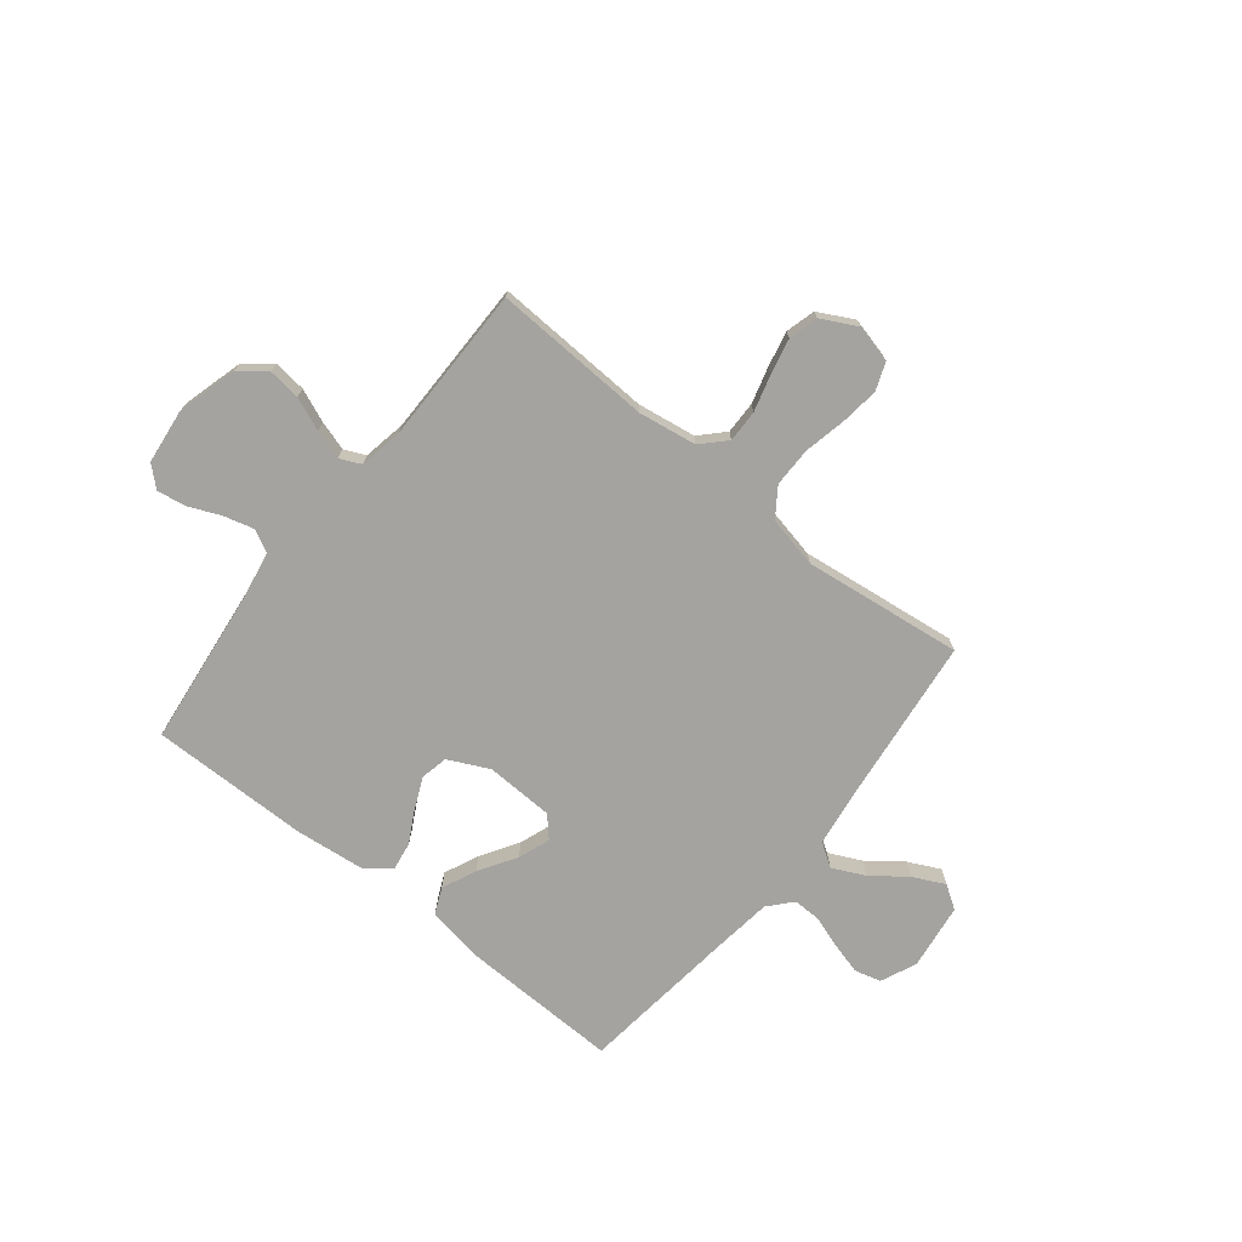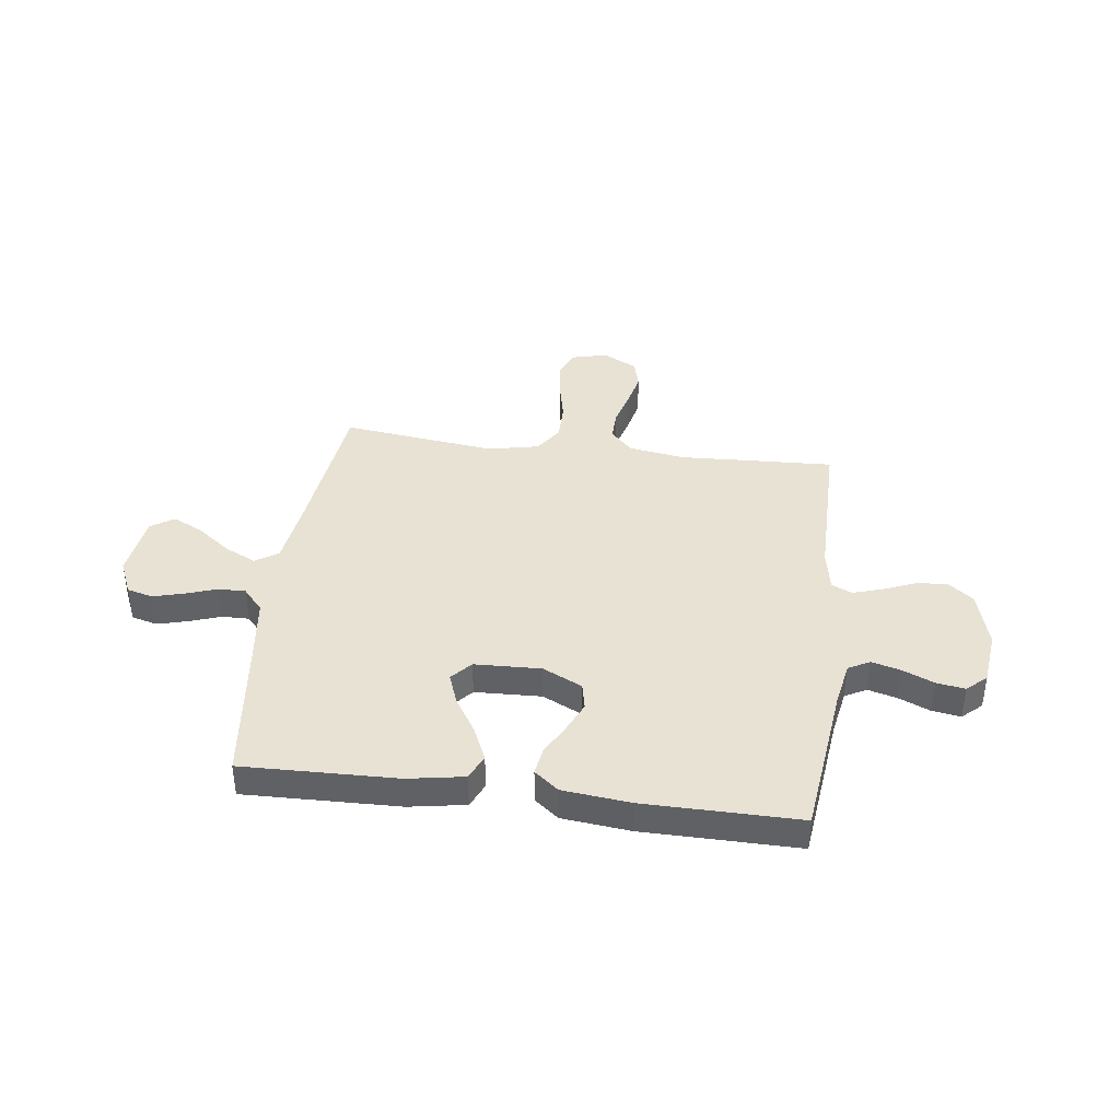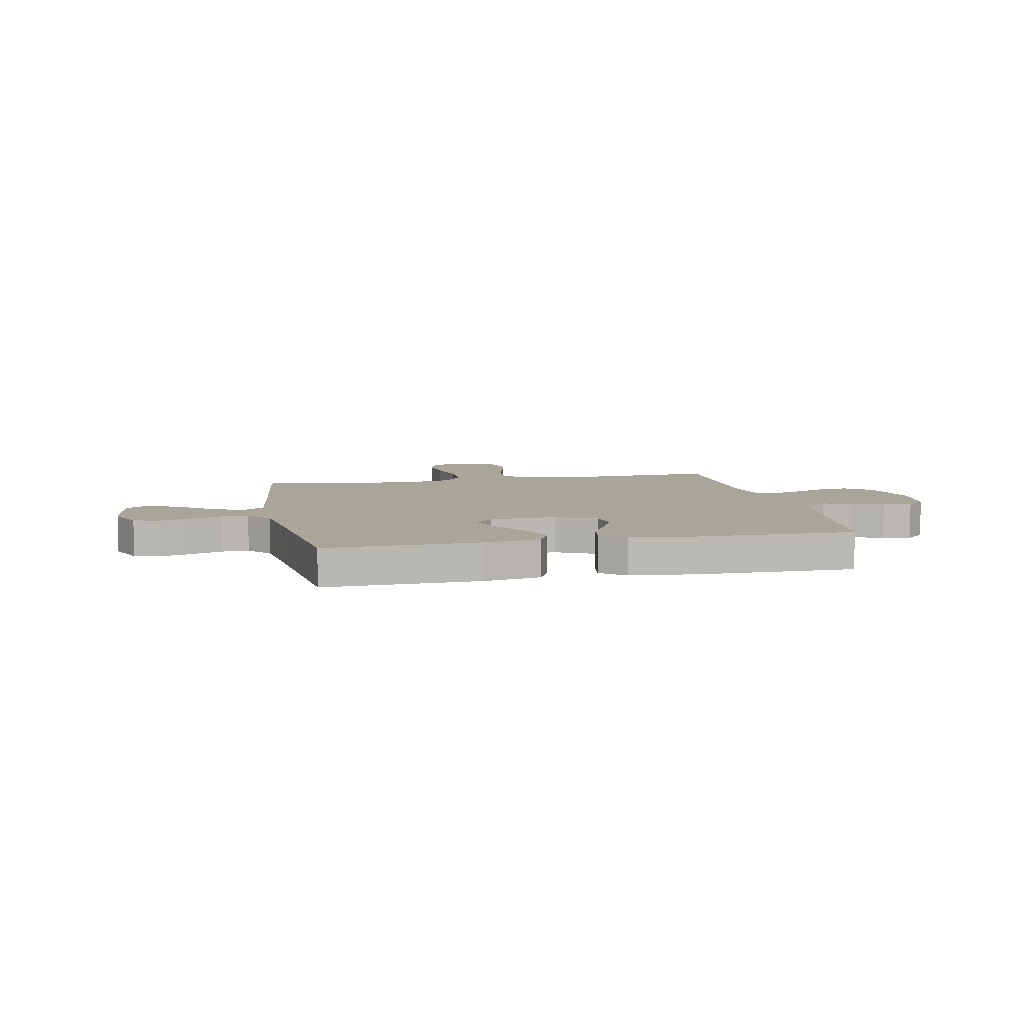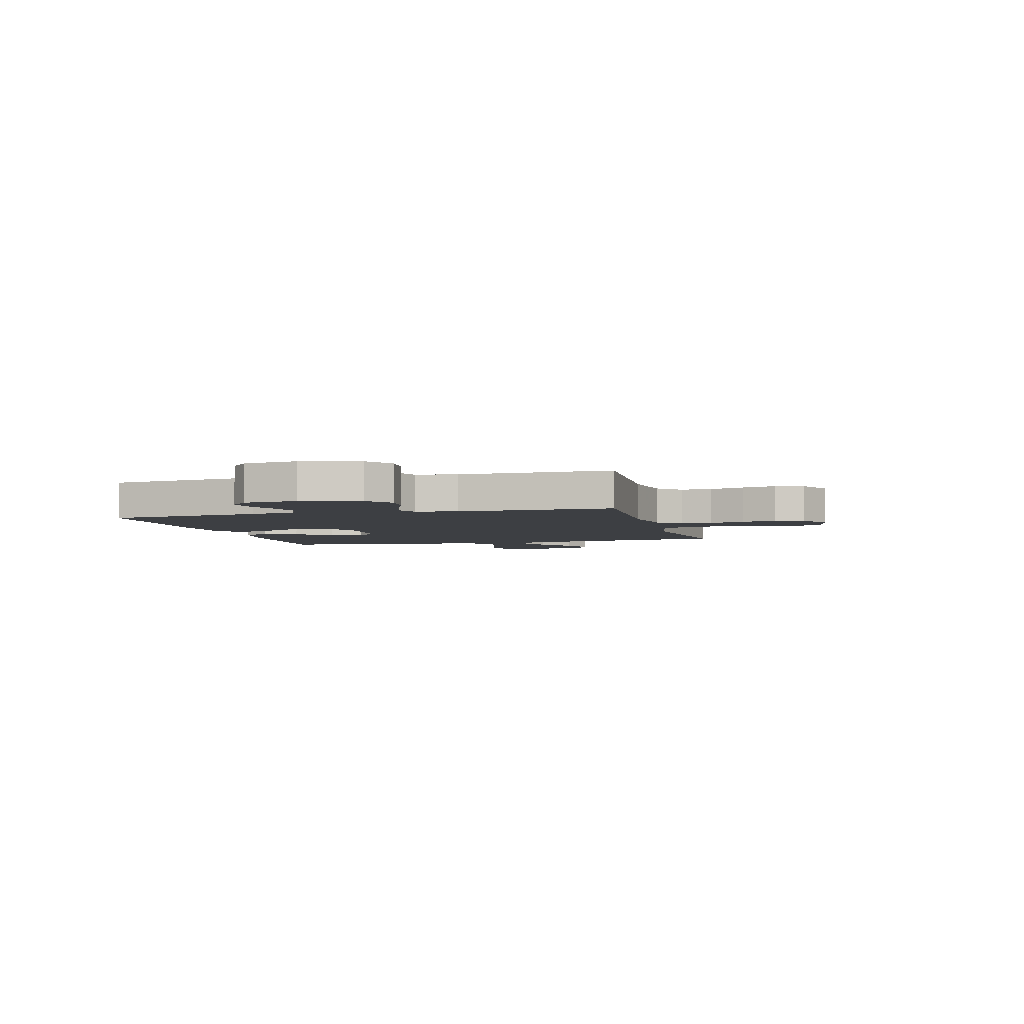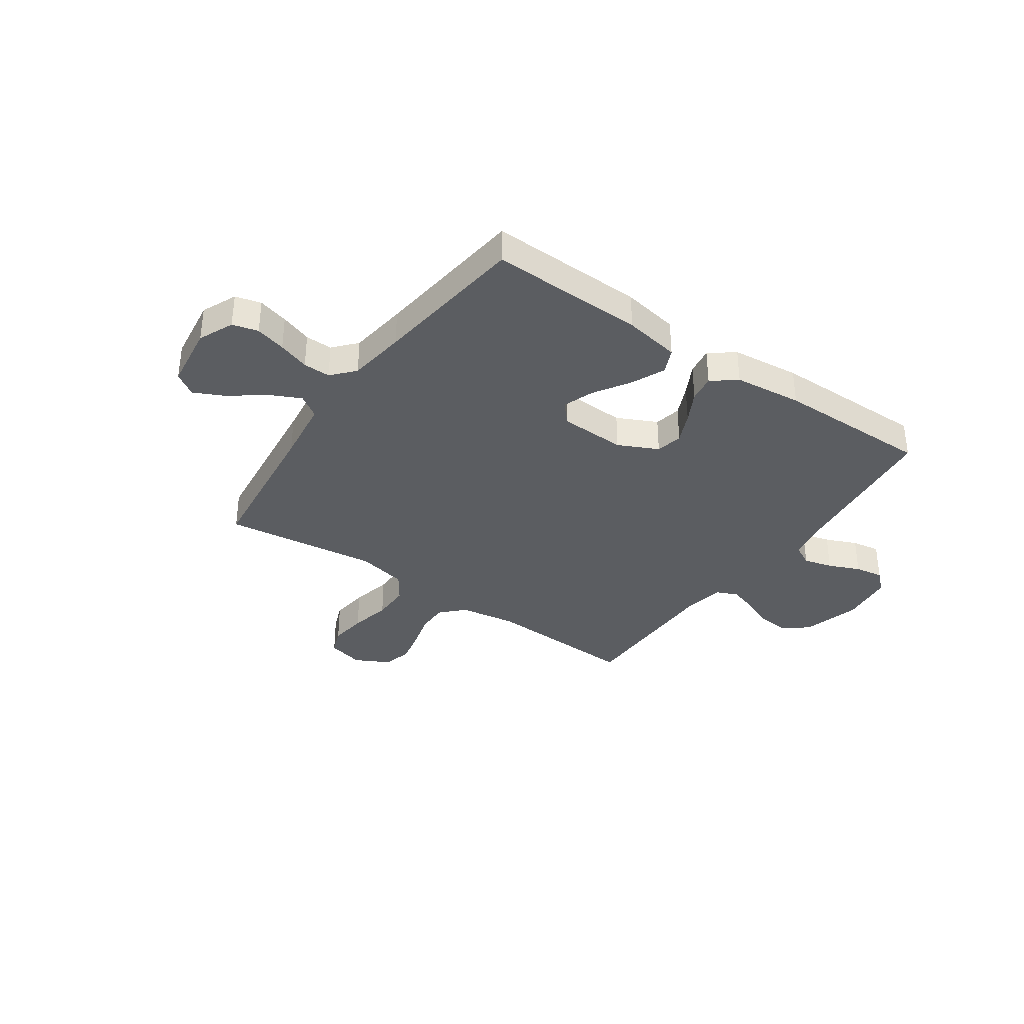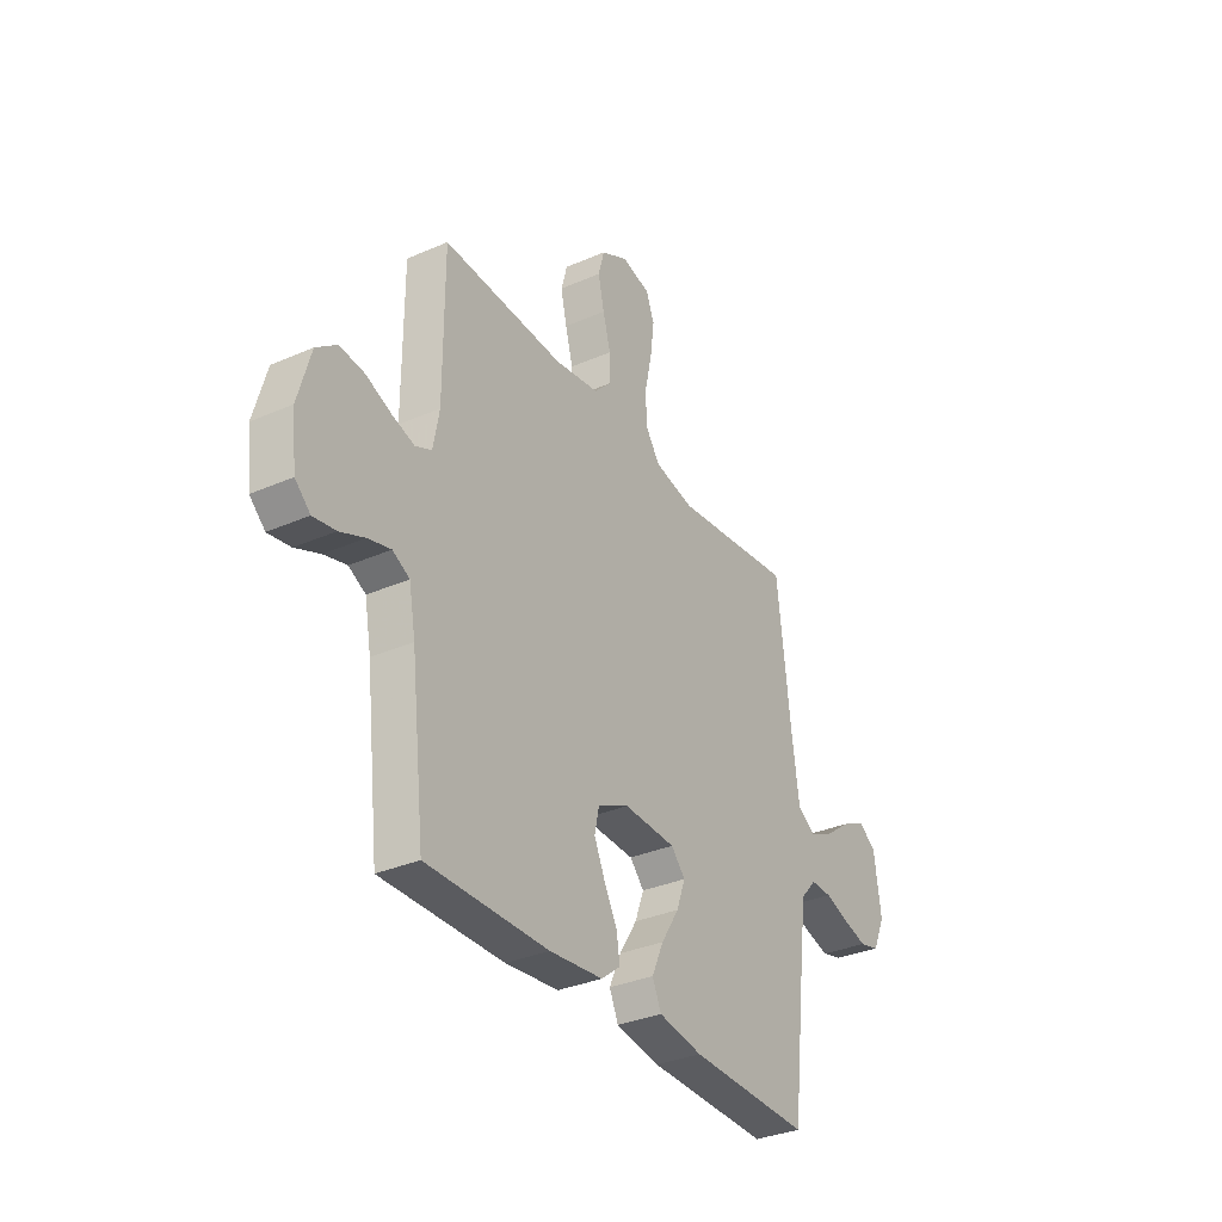
<metadata>
{"format":"obj","ext":"obj","renderer":"f3d","projection":"perspective","resolution":1024,"background":"white","views":[{"elev":-73.0,"azim":-38.6,"up":"+Y"},{"elev":39.8,"azim":-172.6,"up":"+Y"},{"elev":7.5,"azim":168.4,"up":"+Y"},{"elev":-4.1,"azim":-75.0,"up":"+Y"},{"elev":-35.5,"azim":145.2,"up":"+Y"},{"elev":-33.2,"azim":-59.0,"up":"+Z"}]}
</metadata>
<code>
v 0.5 0.07 -0.5
v 0.2 0.07 -0.492
v 0.091 0.07 -0.473
v 0.069 0.07 -0.424
v 0.098 0.07 -0.359
v 0.142 0.07 -0.289
v 0.164 0.07 -0.229
v 0.129 0.07 -0.19
v 0 0.07 -0.185
v -0.077 0.07 -0.222
v -0.088 0.07 -0.274
v -0.061 0.07 -0.334
v -0.029 0.07 -0.394
v -0.021 0.07 -0.447
v -0.068 0.07 -0.484
v -0.2 0.07 -0.498
v -0.5 0.07 -0.5
v -0.535 0.07 -0.2
v -0.551 0.07 -0.112
v -0.593 0.07 -0.09
v -0.649 0.07 -0.105
v -0.71 0.07 -0.131
v -0.765 0.07 -0.14
v -0.803 0.07 -0.105
v -0.815 0.07 0
v -0.784 0.07 0.112
v -0.734 0.07 0.151
v -0.673 0.07 0.144
v -0.61 0.07 0.118
v -0.555 0.07 0.101
v -0.515 0.07 0.119
v -0.5 0.07 0.2
v -0.5 0.07 0.5
v -0.2 0.07 0.486
v -0.09 0.07 0.503
v -0.047 0.07 0.547
v -0.048 0.07 0.608
v -0.067 0.07 0.677
v -0.082 0.07 0.744
v -0.067 0.07 0.8
v 0 0.07 0.835
v 0.071 0.07 0.817
v 0.091 0.07 0.765
v 0.082 0.07 0.692
v 0.065 0.07 0.612
v 0.065 0.07 0.538
v 0.102 0.07 0.484
v 0.2 0.07 0.463
v 0.5 0.07 0.5
v 0.535 0.07 0.2
v 0.552 0.07 0.076
v 0.596 0.07 0.047
v 0.657 0.07 0.076
v 0.722 0.07 0.125
v 0.782 0.07 0.154
v 0.826 0.07 0.125
v 0.843 0.07 0
v 0.813 0.07 -0.068
v 0.763 0.07 -0.081
v 0.704 0.07 -0.065
v 0.643 0.07 -0.044
v 0.59 0.07 -0.043
v 0.551 0.07 -0.087
v 0.536 0.07 -0.2
v 0.5 0 -0.5
v 0.2 0 -0.492
v 0.091 0 -0.473
v 0.069 0 -0.424
v 0.098 0 -0.359
v 0.142 0 -0.289
v 0.164 0 -0.229
v 0.129 0 -0.19
v 0 0 -0.185
v -0.077 0 -0.222
v -0.088 0 -0.274
v -0.061 0 -0.334
v -0.029 0 -0.394
v -0.021 0 -0.447
v -0.068 0 -0.484
v -0.2 0 -0.498
v -0.5 0 -0.5
v -0.535 0 -0.2
v -0.551 0 -0.112
v -0.593 0 -0.09
v -0.649 0 -0.105
v -0.71 0 -0.131
v -0.765 0 -0.14
v -0.803 0 -0.105
v -0.815 0 0
v -0.784 0 0.112
v -0.734 0 0.151
v -0.673 0 0.144
v -0.61 0 0.118
v -0.555 0 0.101
v -0.515 0 0.119
v -0.5 0 0.2
v -0.5 0 0.5
v -0.2 0 0.486
v -0.09 0 0.503
v -0.047 0 0.547
v -0.048 0 0.608
v -0.067 0 0.677
v -0.082 0 0.744
v -0.067 0 0.8
v 0 0 0.835
v 0.071 0 0.817
v 0.091 0 0.765
v 0.082 0 0.692
v 0.065 0 0.612
v 0.065 0 0.538
v 0.102 0 0.484
v 0.2 0 0.463
v 0.5 0 0.5
v 0.535 0 0.2
v 0.552 0 0.076
v 0.596 0 0.047
v 0.657 0 0.076
v 0.722 0 0.125
v 0.782 0 0.154
v 0.826 0 0.125
v 0.843 0 0
v 0.813 0 -0.068
v 0.763 0 -0.081
v 0.704 0 -0.065
v 0.643 0 -0.044
v 0.59 0 -0.043
v 0.551 0 -0.087
v 0.536 0 -0.2
f 58 59 60 61
f 56 57 58 61
f 56 61 62
f 53 54 55 56
f 52 53 56 62
f 51 52 62 63
f 48 49 50
f 47 48 50 51
f 42 43 44 45
f 40 41 42 45
f 40 45 46
f 37 38 39 40
f 37 40 46
f 36 37 46 47
f 32 33 34
f 31 32 34 35
f 26 27 28 29
f 26 29 30
f 25 26 30
f 24 25 30
f 21 22 23 24
f 20 21 24 30
f 19 20 30 31
f 15 16 17 18
f 12 13 14 15
f 11 12 15 18
f 10 11 18 19
f 3 4 5 6
f 3 6 7
f 64 1 2 3
f 64 3 7
f 63 64 7 8
f 51 63 8 9
f 35 36 47 51
f 35 51 9
f 19 31 35
f 9 10 19 35
f 125 124 123 122
f 125 122 121 120
f 126 125 120
f 120 119 118 117
f 126 120 117 116
f 127 126 116 115
f 114 113 112
f 115 114 112 111
f 109 108 107 106
f 109 106 105 104
f 110 109 104
f 104 103 102 101
f 110 104 101
f 111 110 101 100
f 98 97 96
f 99 98 96 95
f 93 92 91 90
f 94 93 90
f 94 90 89
f 94 89 88
f 88 87 86 85
f 94 88 85 84
f 95 94 84 83
f 82 81 80 79
f 79 78 77 76
f 82 79 76 75
f 83 82 75 74
f 70 69 68 67
f 71 70 67
f 67 66 65 128
f 71 67 128
f 72 71 128 127
f 73 72 127 115
f 115 111 100 99
f 73 115 99
f 99 95 83
f 99 83 74 73
f 1 65 66 2
f 2 66 67 3
f 3 67 68 4
f 4 68 69 5
f 5 69 70 6
f 6 70 71 7
f 7 71 72 8
f 8 72 73 9
f 9 73 74 10
f 10 74 75 11
f 11 75 76 12
f 12 76 77 13
f 13 77 78 14
f 14 78 79 15
f 15 79 80 16
f 16 80 81 17
f 17 81 82 18
f 18 82 83 19
f 19 83 84 20
f 20 84 85 21
f 21 85 86 22
f 22 86 87 23
f 23 87 88 24
f 24 88 89 25
f 25 89 90 26
f 26 90 91 27
f 27 91 92 28
f 28 92 93 29
f 29 93 94 30
f 30 94 95 31
f 31 95 96 32
f 32 96 97 33
f 33 97 98 34
f 34 98 99 35
f 35 99 100 36
f 36 100 101 37
f 37 101 102 38
f 38 102 103 39
f 39 103 104 40
f 40 104 105 41
f 41 105 106 42
f 42 106 107 43
f 43 107 108 44
f 44 108 109 45
f 45 109 110 46
f 46 110 111 47
f 47 111 112 48
f 48 112 113 49
f 49 113 114 50
f 50 114 115 51
f 51 115 116 52
f 52 116 117 53
f 53 117 118 54
f 54 118 119 55
f 55 119 120 56
f 56 120 121 57
f 57 121 122 58
f 58 122 123 59
f 59 123 124 60
f 60 124 125 61
f 61 125 126 62
f 62 126 127 63
f 63 127 128 64
f 64 128 65 1

</code>
